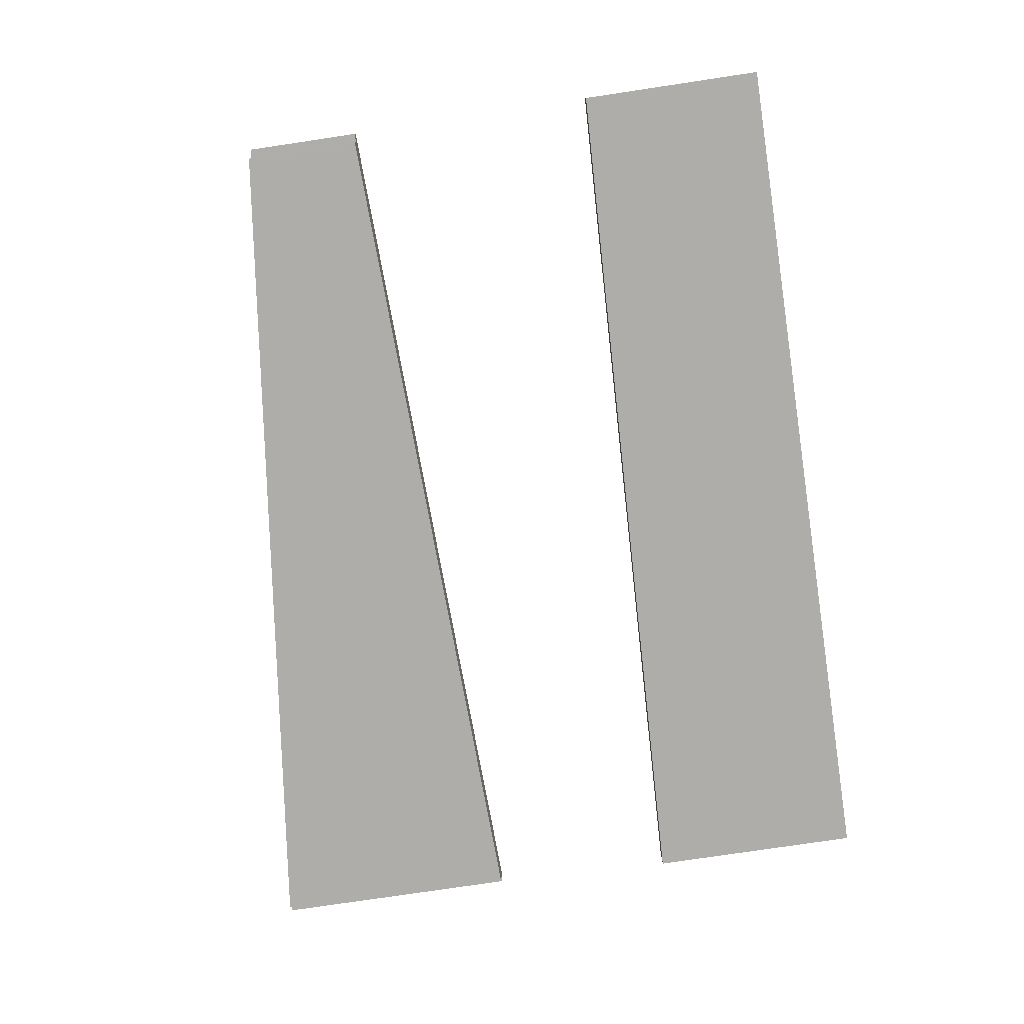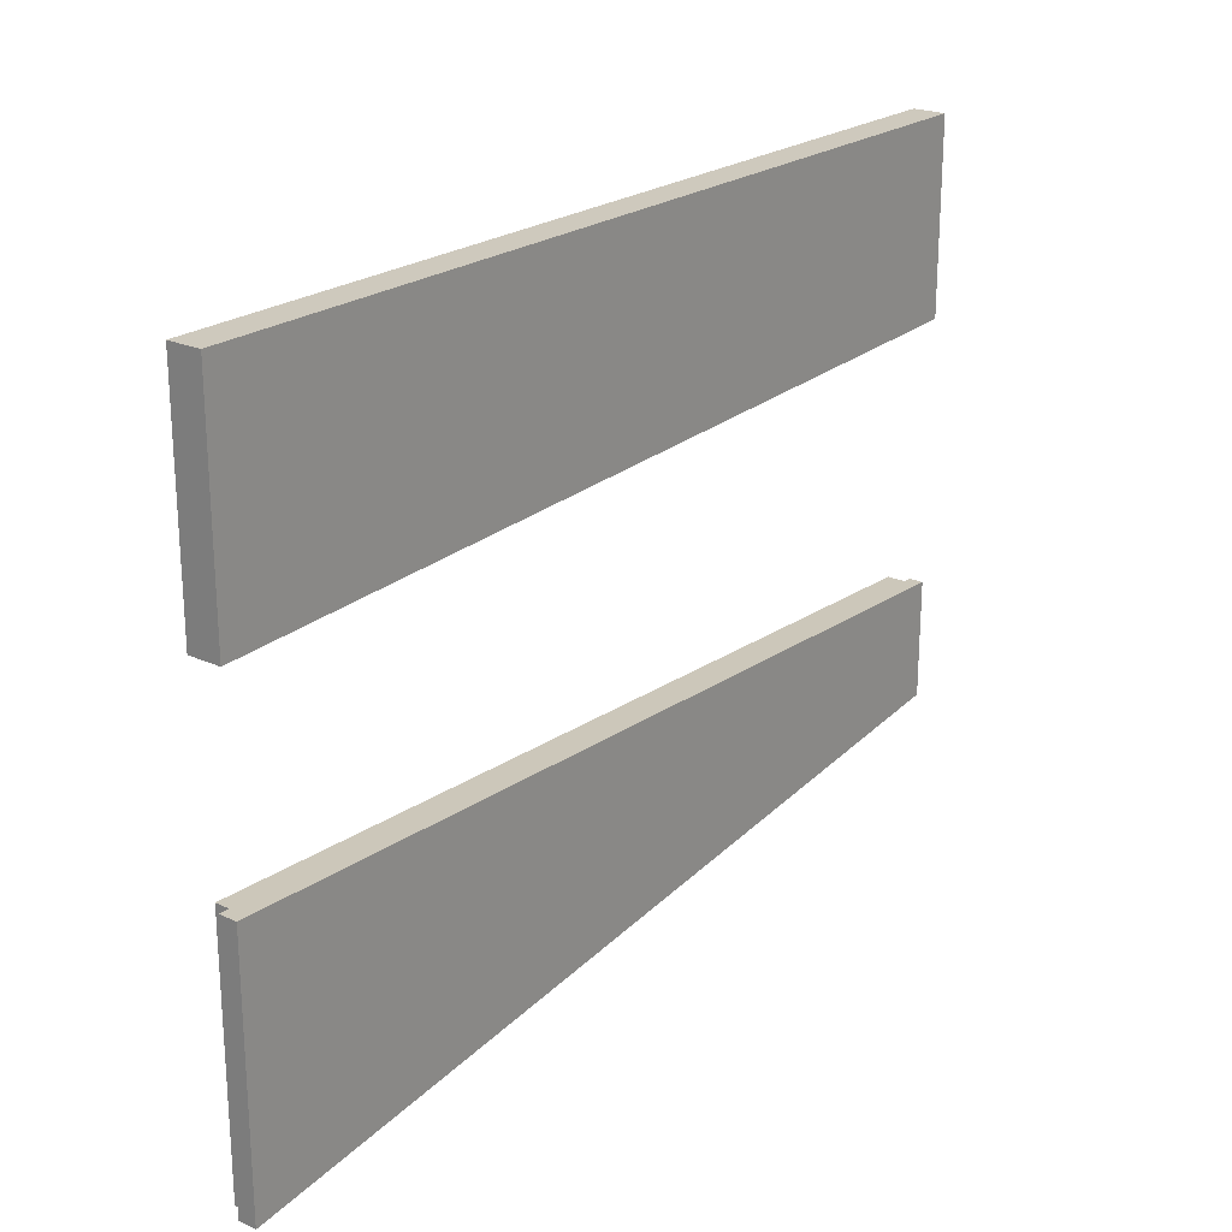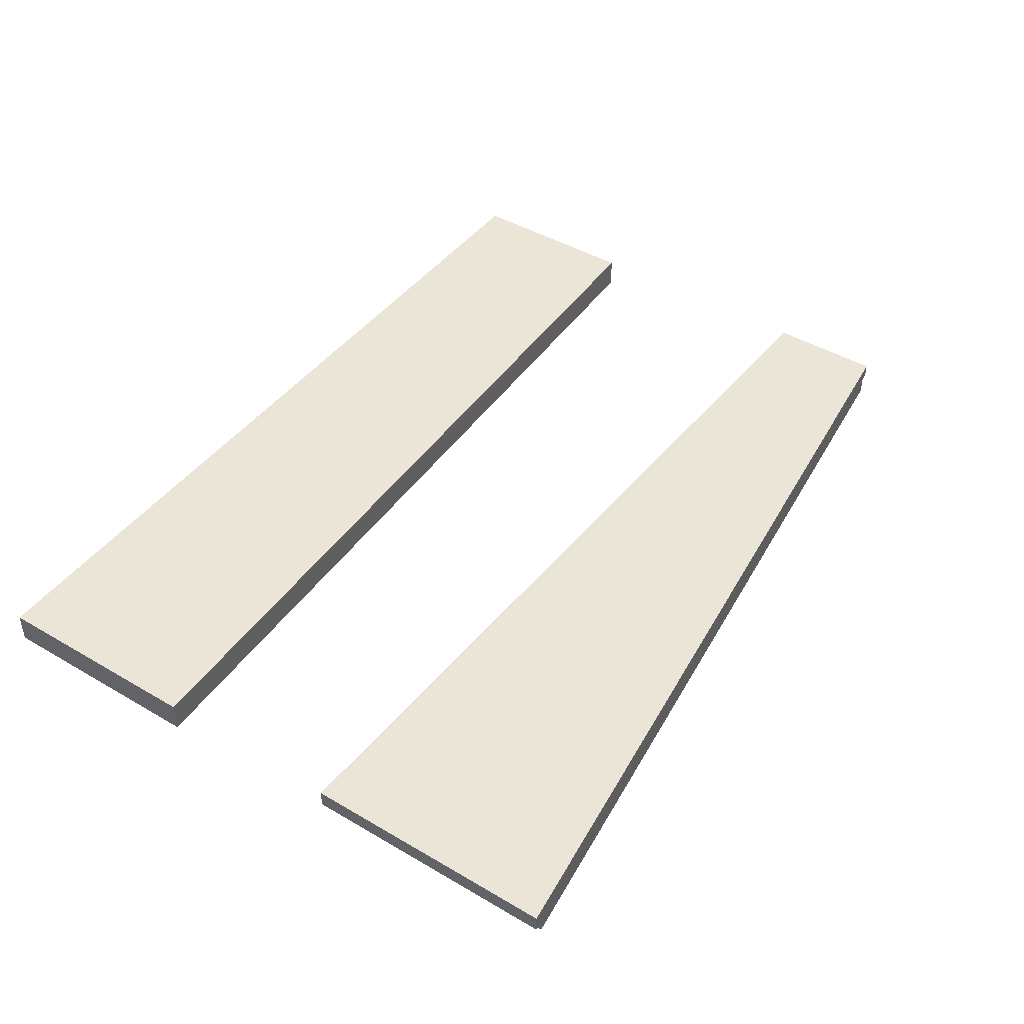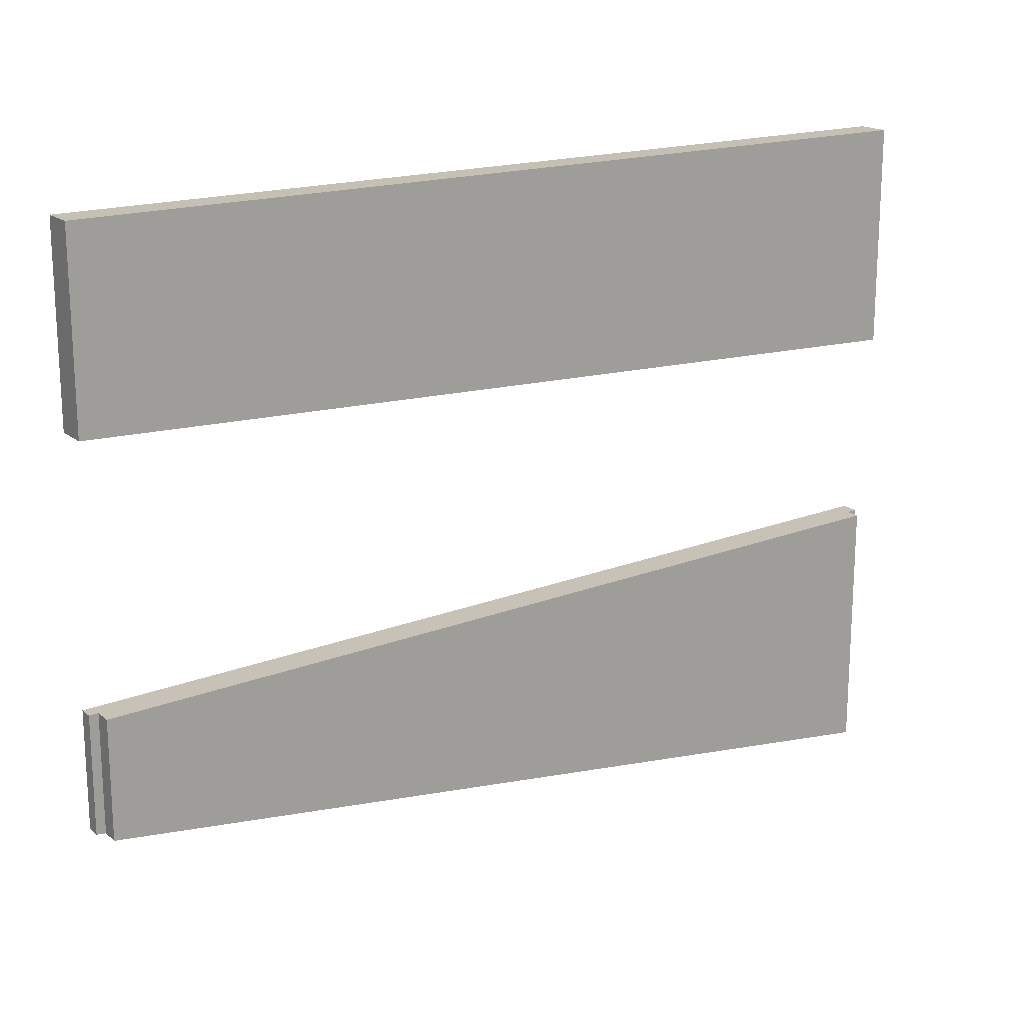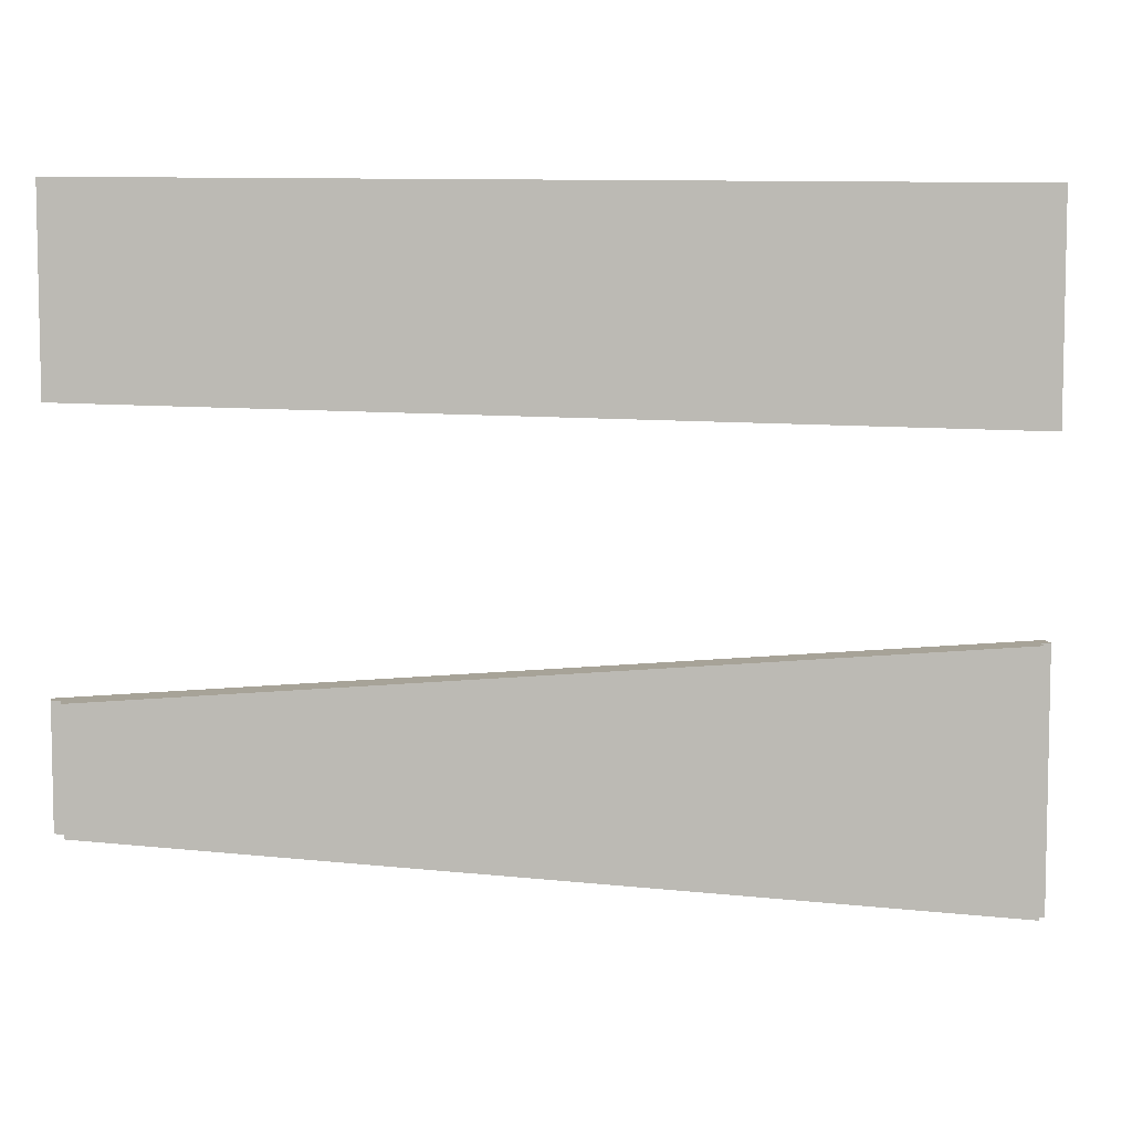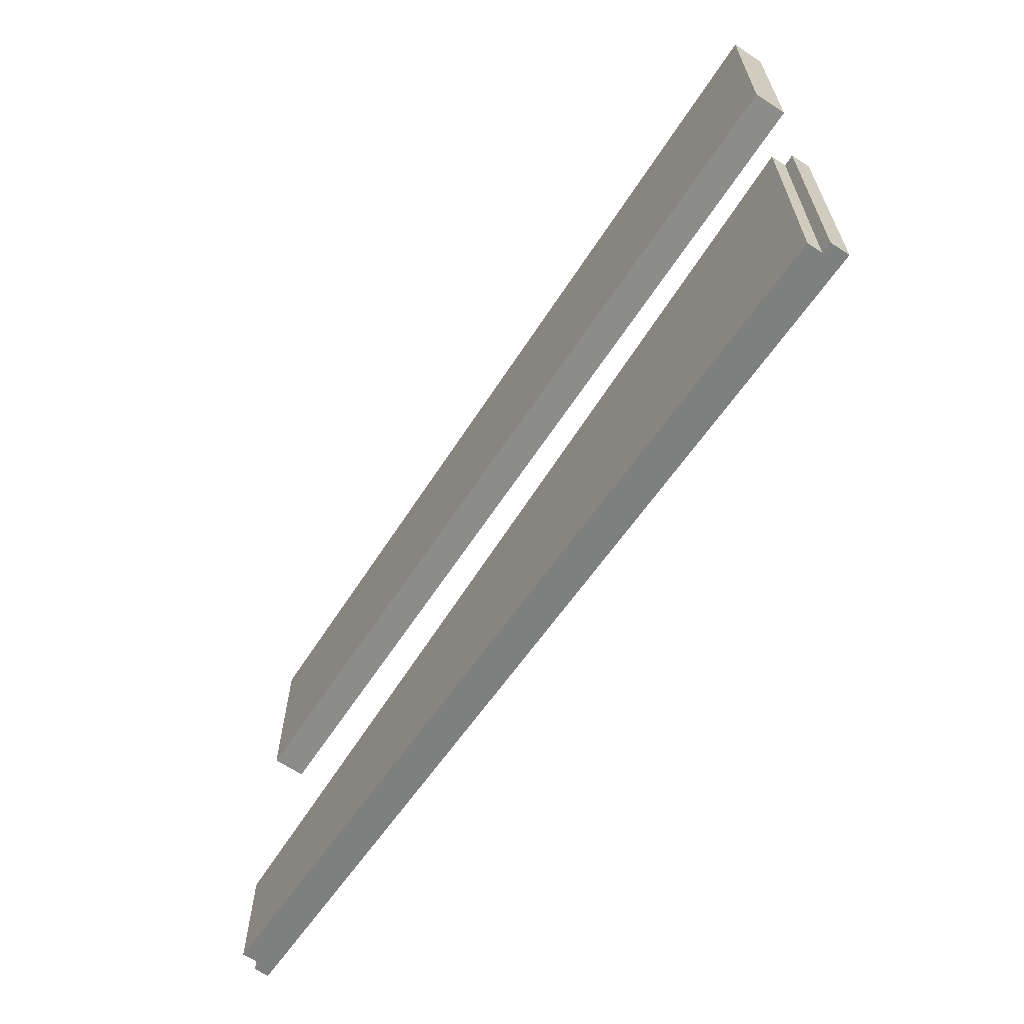
<metadata>
{"format":"obj","ext":"obj","renderer":"f3d","projection":"perspective","resolution":1024,"background":"white","views":[{"elev":-77.3,"azim":98.5,"up":"+Z"},{"elev":22.7,"azim":-51.9,"up":"+Y"},{"elev":44.3,"azim":-55.5,"up":"+Z"},{"elev":18.2,"azim":146.4,"up":"+Y"},{"elev":6.8,"azim":170.9,"up":"+Y"},{"elev":-66.0,"azim":-123.3,"up":"+Y"}]}
</metadata>
<code>
g Body1
v 8 -150.3 0
v 8 -347.9 0
v 8 -347.9 11
v 8 -150.3 11
v 0 -348.9 11
v -0 -150 11
v 686.6 -263.9 0
v 686.6 -263.9 14
v 693.6 -263 14
v 693.6 -263 25
v 0 -348.9 25
v 686.6 -172.8 0
v 686.6 -172.8 14
v 693.6 -173 14
v -0 -150 25
v 693.6 -173 25
f 1 2 4
f 4 2 3
f 5 6 3
f 3 6 4
f 5 3 11
f 11 3 8
f 11 8 10
f 10 8 9
f 2 7 3
f 3 7 8
f 2 1 7
f 7 1 12
f 7 12 8
f 8 12 13
f 8 13 9
f 9 13 14
f 6 15 4
f 4 15 13
f 4 13 12
f 15 16 13
f 13 16 14
f 12 1 4
f 9 14 10
f 10 14 16
f 6 5 15
f 15 5 11
f 11 10 15
f 15 10 16
g Body1:1
v 0 0 0
v 694 26 0
v 694 26 25
v 0 0 25
v -0 171 0
v 0 171 25
v 694 171 0
v 694 171 25
f 17 18 20
f 20 18 19
f 21 17 22
f 22 17 20
f 23 21 24
f 24 21 22
f 18 23 19
f 19 23 24
f 24 22 19
f 19 22 20
f 23 18 21
f 21 18 17

</code>
